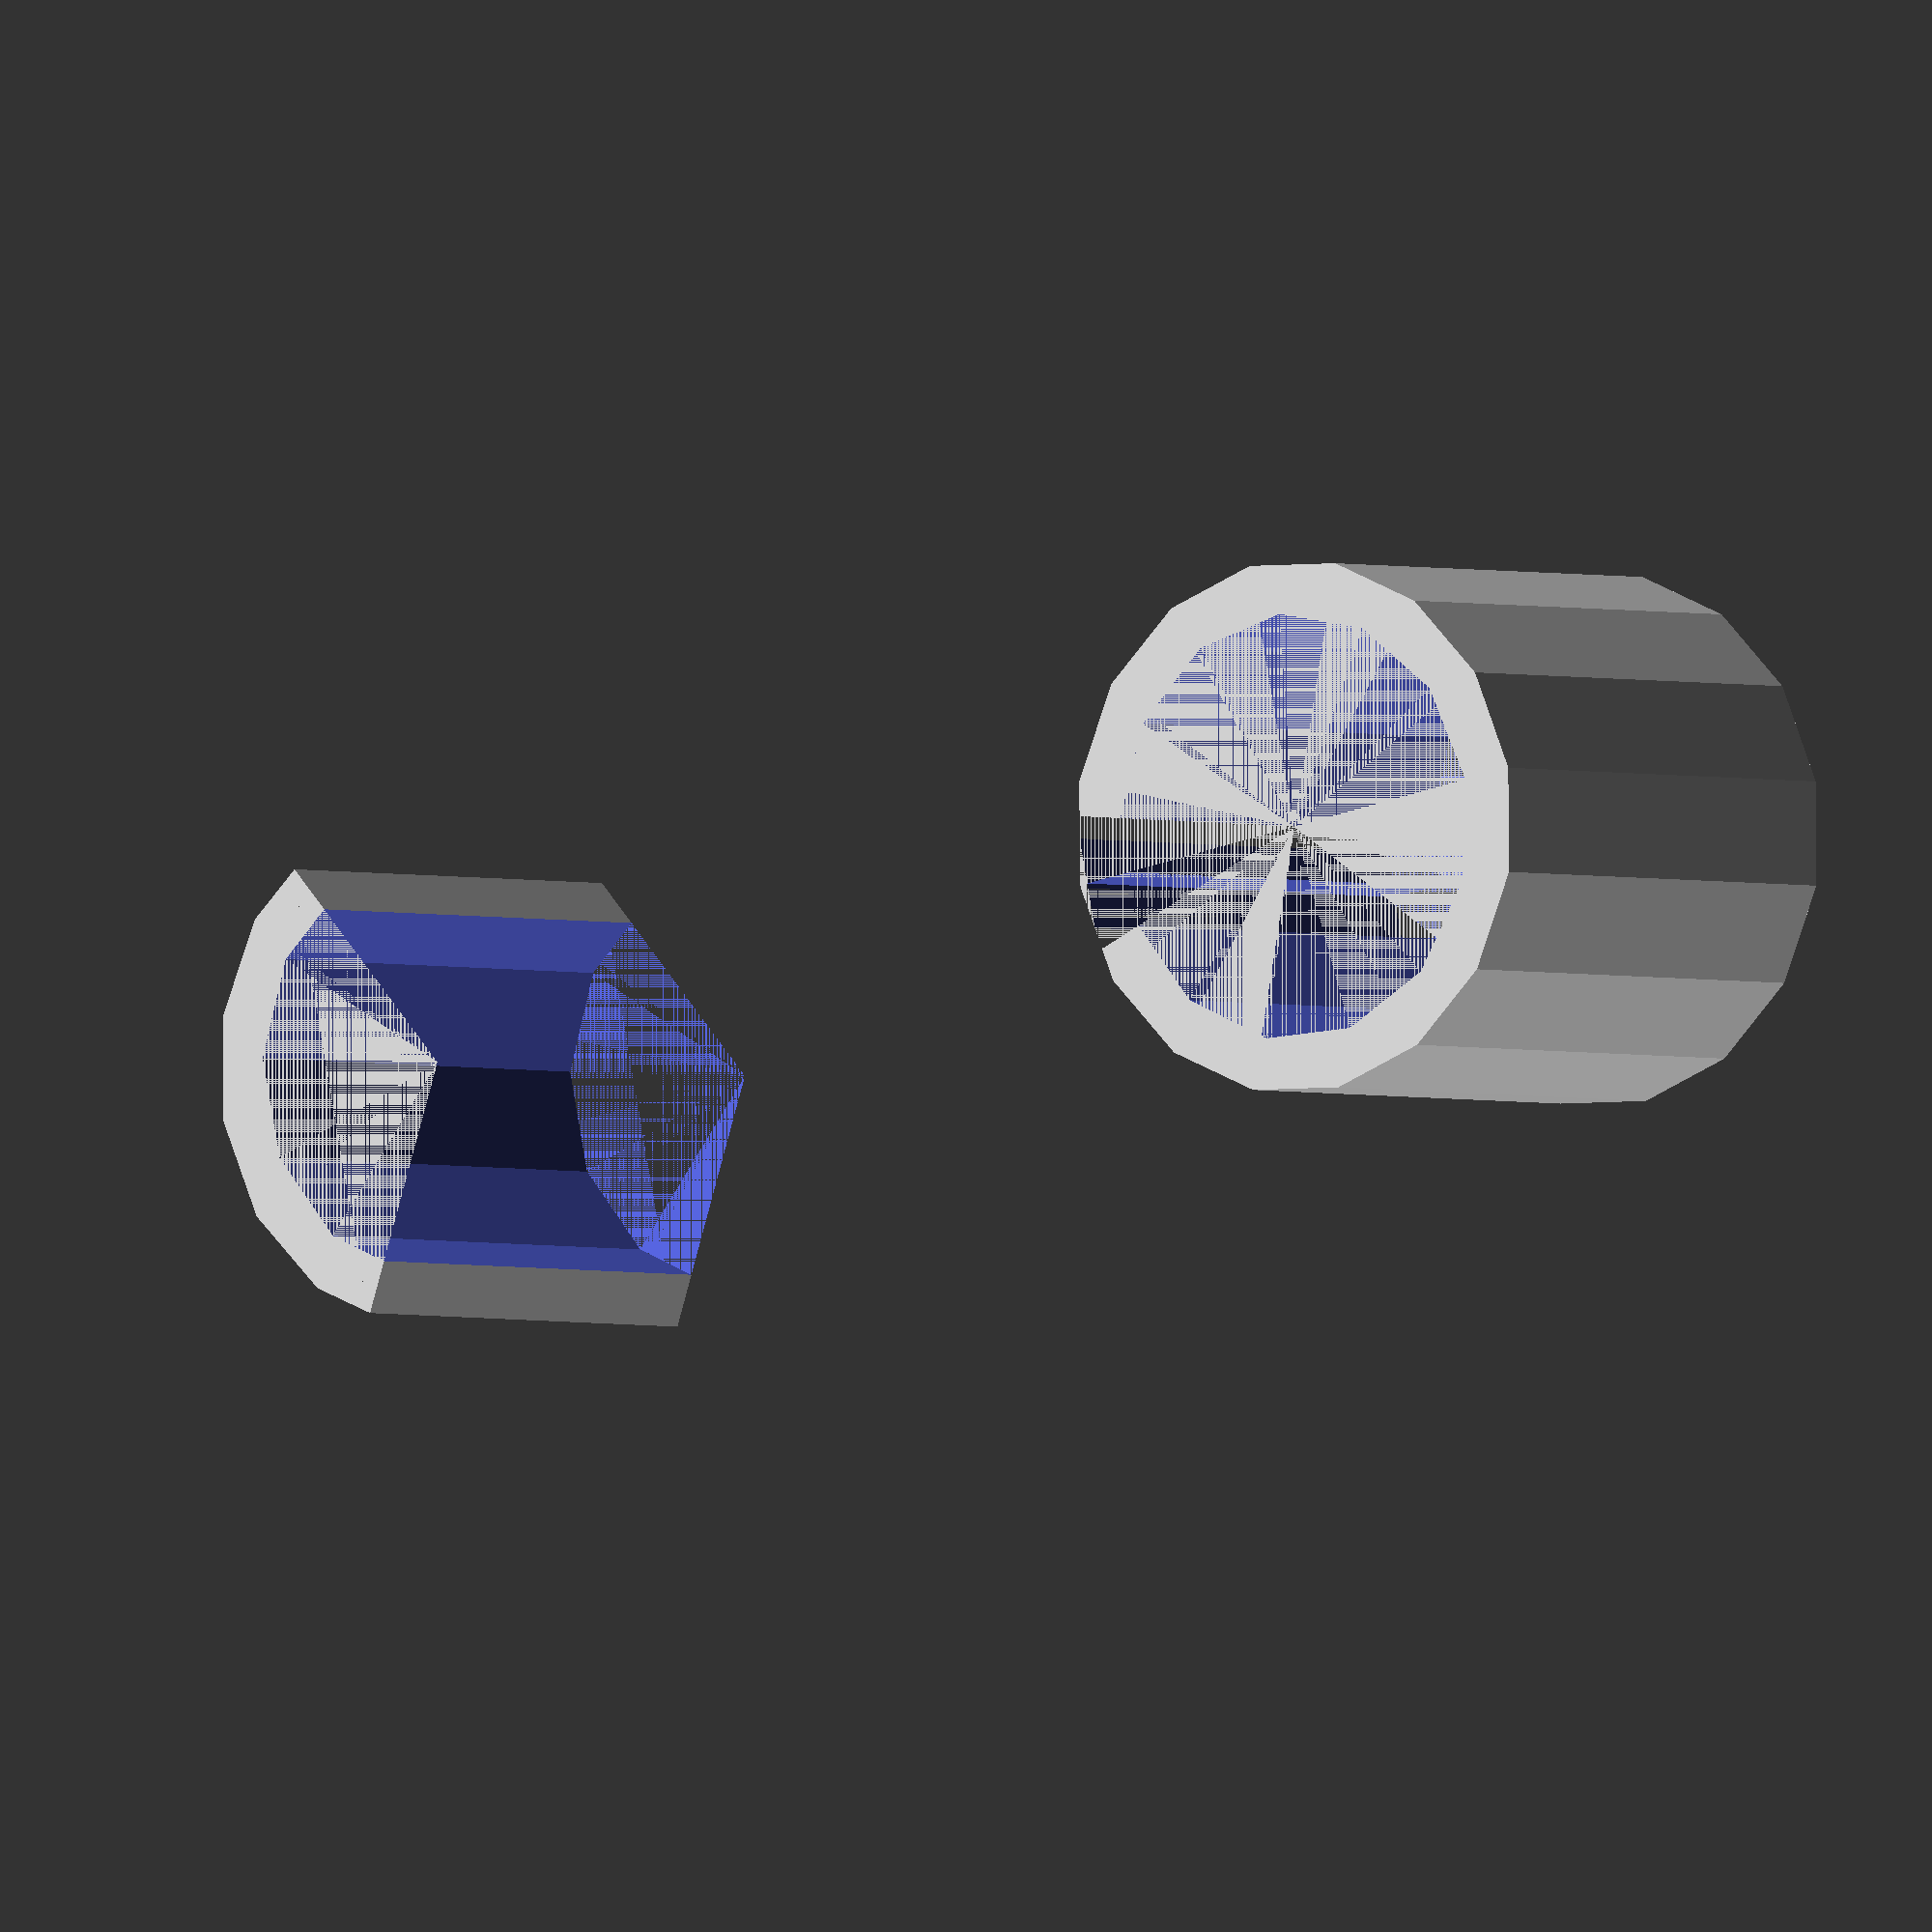
<openscad>
// parameters for arc of cylinder
R_OUTER = 5;
R_INNER = 4;
HEIGHT = 10;
ANGLE1 = 120;
ANGLE2 = 330;

module Pipe(r_outer, r_inner, height) {
    difference() {
        cylinder(r=r_outer, h=height);
        cylinder(r=r_inner, h=height);
    }
}

module Prism(l, w, h) {
    polyhedron(
       points=[[0,0,0], [l,0,0], [0,w,0], [0,w,h], [l,0,h], [0,0,h]],
       faces=[[0,1,2],[0,5,4,1],[1,4,3,2],[2,3,5,0],[3,4,5]]
   );
}

module EquilateralPrism(a, h){
    union() {
        Prism(l=sqrt(3)/2*a, w=a/2, h=h);
        mirror([0, 1, 0])
            Prism(l=sqrt(3)/2*a, w=a/2, h=h);
    }
}

/*
 * defference in pipe, prism and cube.
*/
module ArcOfCylinder(r_outer, r_inner, height, angle) {

    prism_angle = angle>=180? 360 - angle: angle;
    bottom_edge_length = 2 * r_outer * sin(prism_angle / 2);
    r_ircumscribed_circle = sqrt(3) / 4 * bottom_edge_length;
    triangle_height = (sqrt(3) / 2 * bottom_edge_length);
    target_trinangle_height = (r_outer * cos(prism_angle / 2));
    x_scale = target_trinangle_height / triangle_height;

    // if angle is over 180 then get difference in pipe, prism and cube.
    // else, get intersection in pipe and (prism and cube).
    if (angle >= 180) {

        difference() {
            Pipe(r_outer=r_outer, r_inner=r_inner, height=height);
            translate([-target_trinangle_height, 0, 0])
                scale([x_scale, 1, 1])
                    EquilateralPrism(a=bottom_edge_length, h=height);
            translate([-(target_trinangle_height+r_outer/2), 0, height/2])
                cube([r_outer, bottom_edge_length, height], center=true);
        }

    } else {
    
        intersection() {
            Pipe(r_outer=r_outer, r_inner=r_inner, height=height);
            union() {
                translate([-target_trinangle_height, 0, 0])
                    scale([x_scale, 1, 1])
                        EquilateralPrism(a=bottom_edge_length, h=height);
                translate([-(target_trinangle_height+r_outer/2), 0, height/2])
                    cube([r_outer, bottom_edge_length, height], center=true);
            }
        }

    }   
}

// main
ArcOfCylinder(R_OUTER, R_INNER, HEIGHT, ANGLE1);
translate([20, 0, 0])
    ArcOfCylinder(R_OUTER, R_INNER, HEIGHT, ANGLE2);
</openscad>
<views>
elev=181.8 azim=11.7 roll=324.9 proj=o view=solid
</views>
